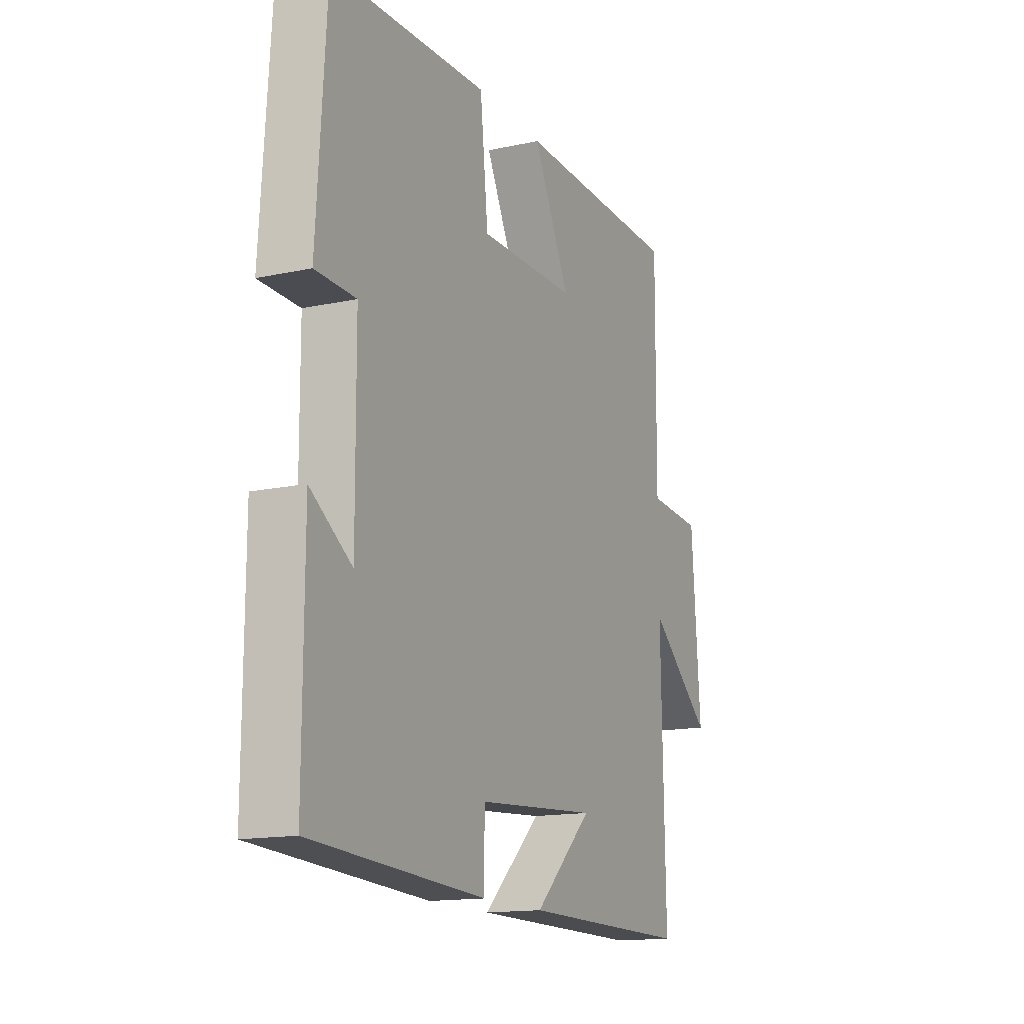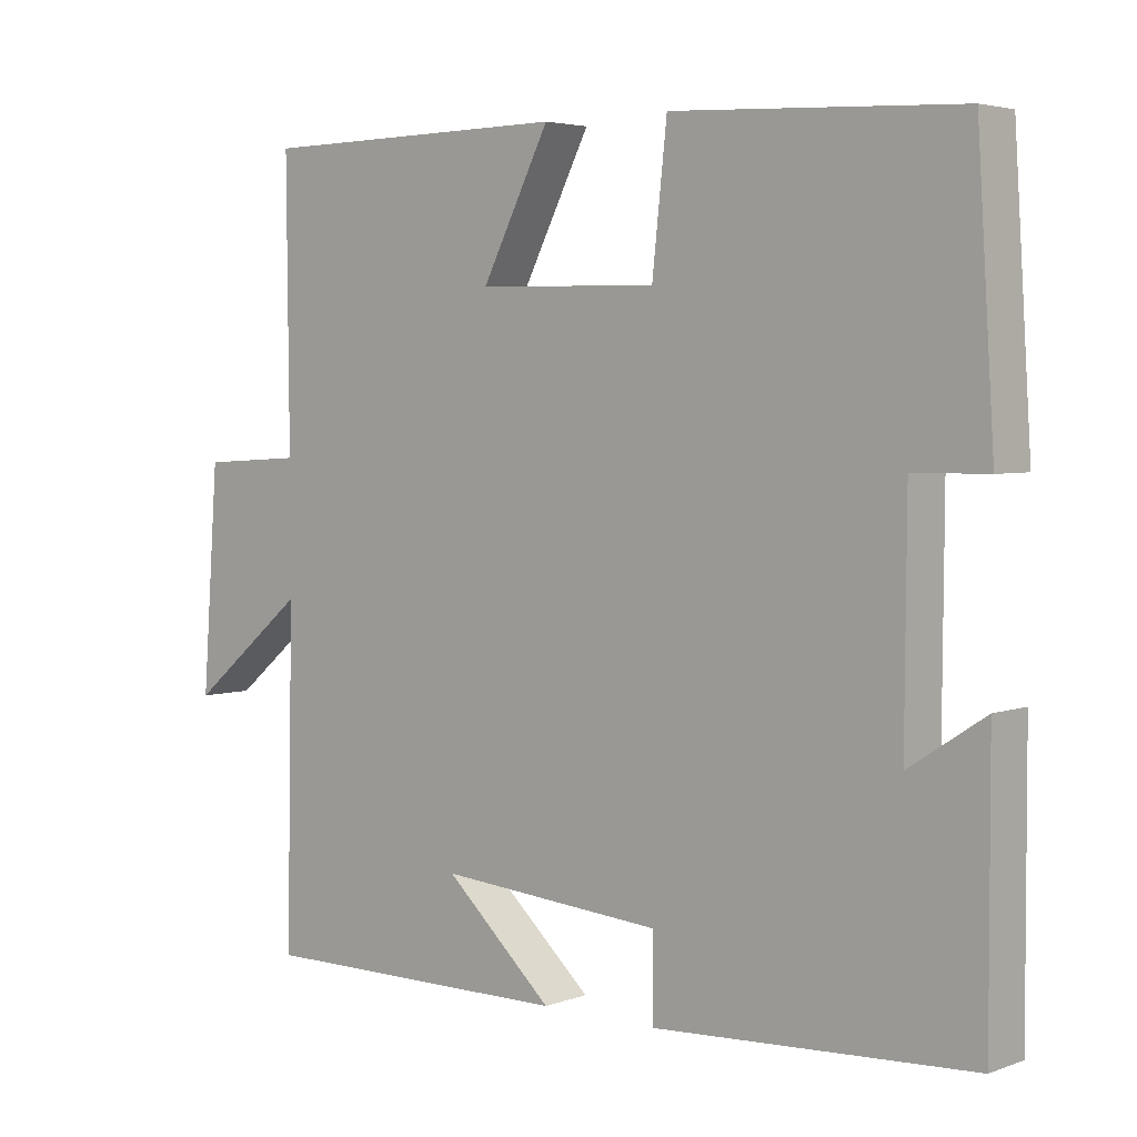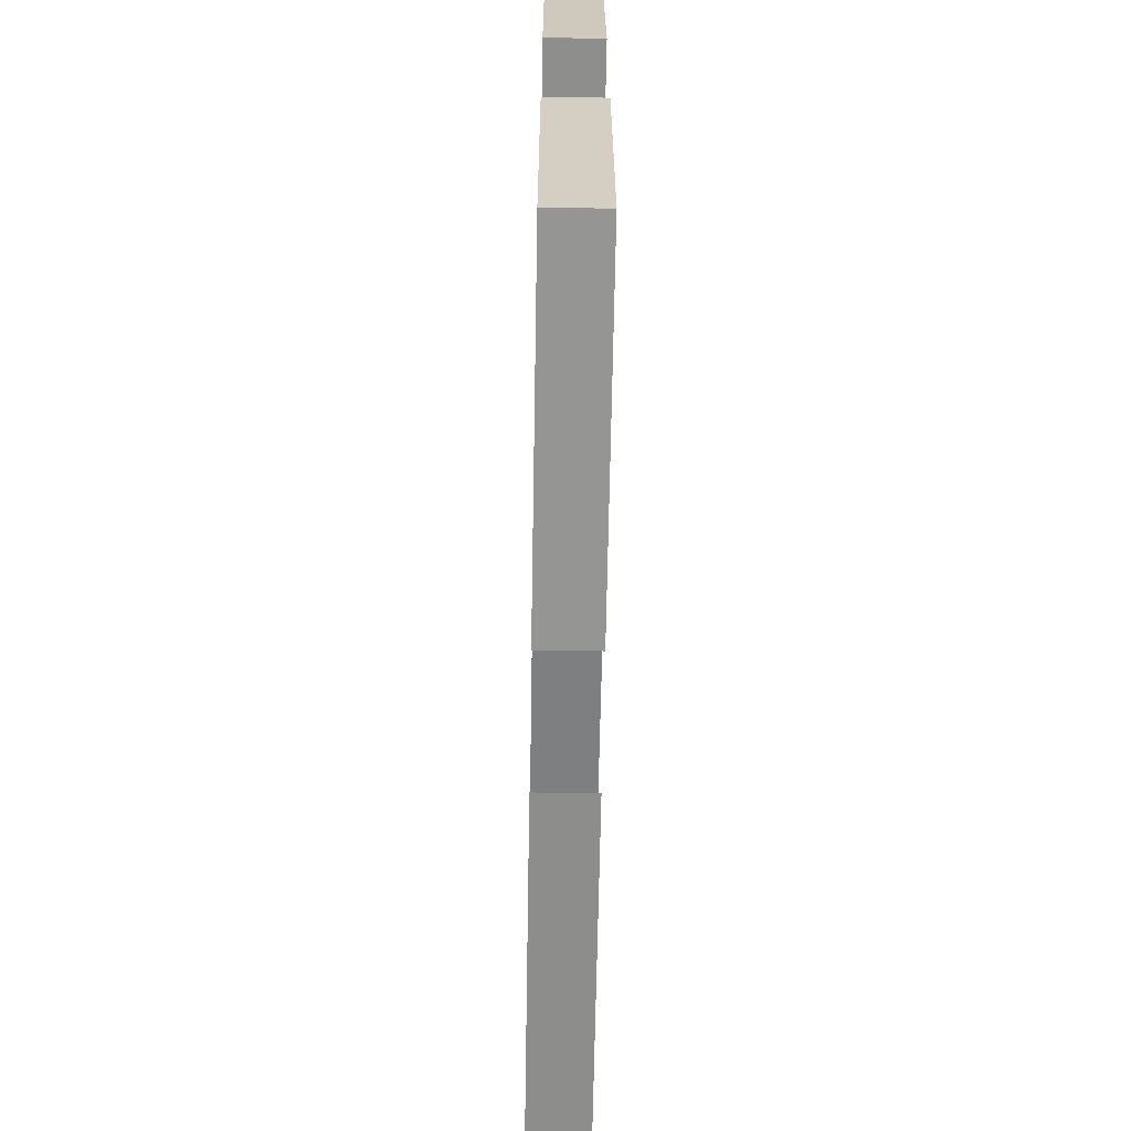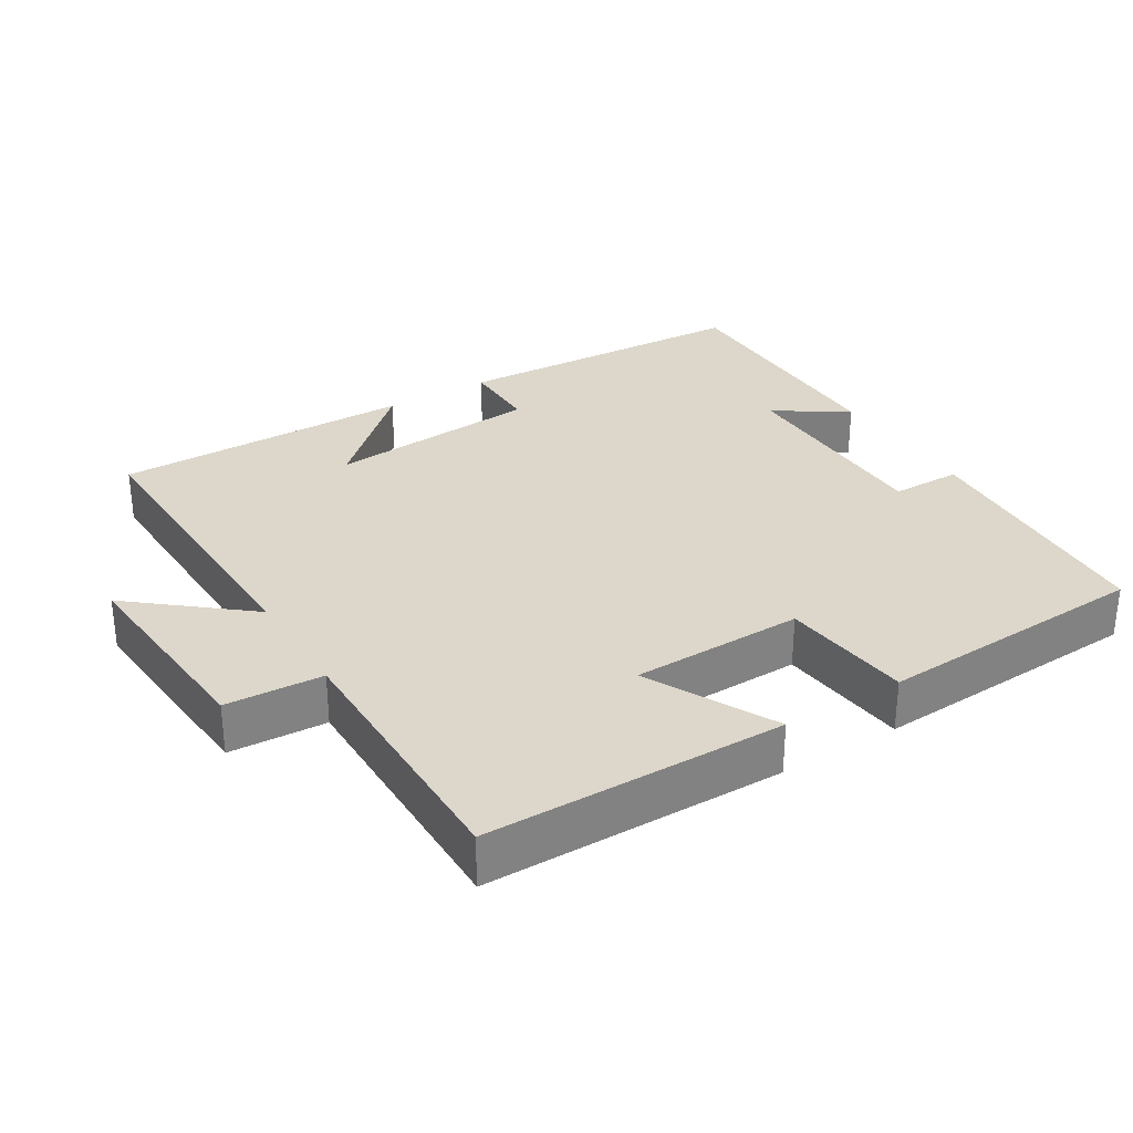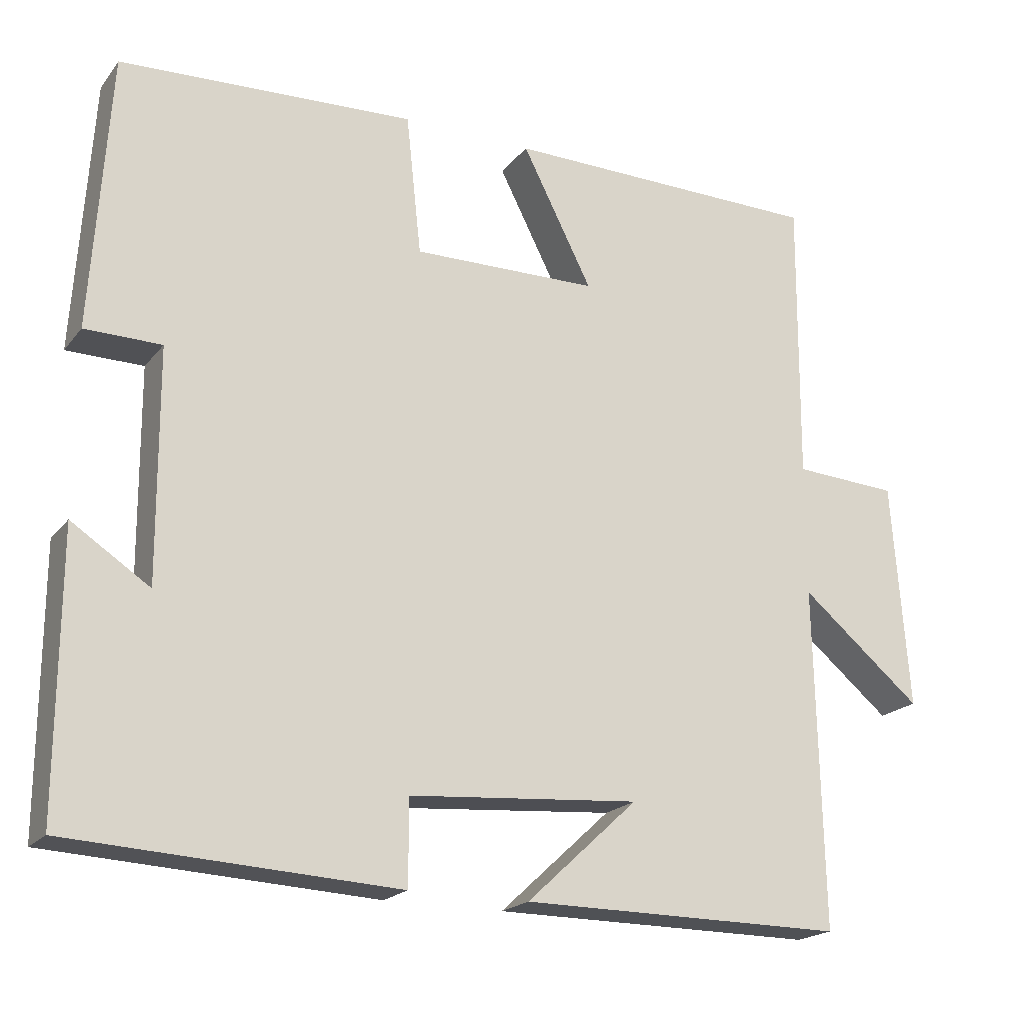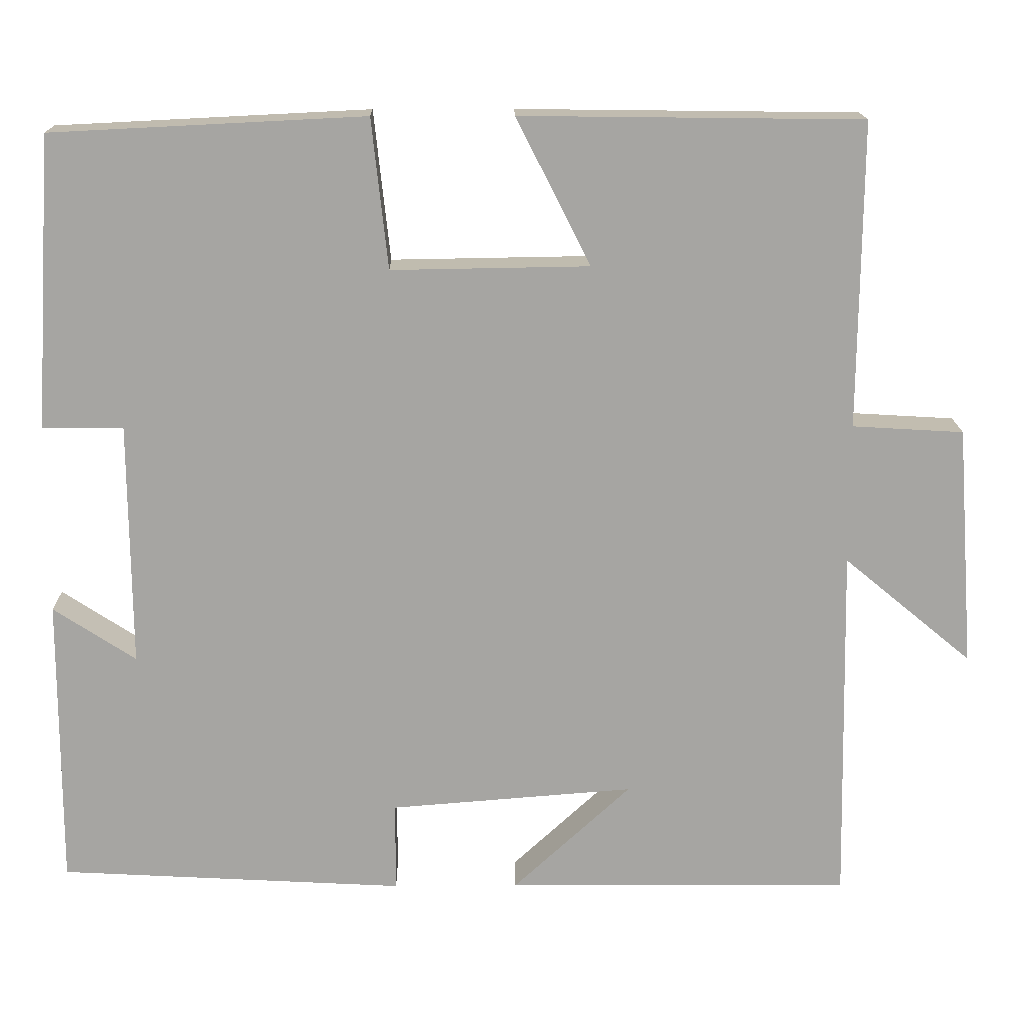
<metadata>
{"format":"obj","ext":"obj","renderer":"f3d","projection":"perspective","resolution":1024,"background":"white","views":[{"elev":-15.0,"azim":114.7,"up":"+Z"},{"elev":4.0,"azim":40.6,"up":"+Z"},{"elev":-64.2,"azim":89.0,"up":"+Z"},{"elev":30.6,"azim":-31.7,"up":"+Y"},{"elev":-19.9,"azim":153.1,"up":"+Z"},{"elev":16.4,"azim":179.2,"up":"+Z"}]}
</metadata>
<code>
v 0.501 0.07 -0.477
v 0.073 0.07 -0.5
v 0.073 0.07 -0.389
v -0.229 0.07 -0.365
v -0.083 0.07 -0.5
v -0.509 0.07 -0.502
v -0.5 0.07 -0.056
v -0.659 0.07 -0.188
v -0.637 0.07 0.11
v -0.5 0.07 0.118
v -0.503 0.07 0.495
v -0.082 0.07 0.5
v -0.174 0.07 0.319
v 0.07 0.07 0.315
v 0.09 0.07 0.5
v 0.477 0.07 0.481
v 0.5 0.07 0.12
v 0.4 0.07 0.119
v 0.398 0.07 -0.183
v 0.5 0.07 -0.116
v 0.501 0 -0.477
v 0.073 0 -0.5
v 0.073 0 -0.389
v -0.229 0 -0.365
v -0.083 0 -0.5
v -0.509 0 -0.502
v -0.5 0 -0.056
v -0.659 0 -0.188
v -0.637 0 0.11
v -0.5 0 0.118
v -0.503 0 0.495
v -0.082 0 0.5
v -0.174 0 0.319
v 0.07 0 0.315
v 0.09 0 0.5
v 0.477 0 0.481
v 0.5 0 0.12
v 0.4 0 0.119
v 0.398 0 -0.183
v 0.5 0 -0.116
f 19 20 1 2
f 18 19 2 3
f 15 16 17 18
f 14 15 18 3
f 13 14 3 4
f 10 11 12 13
f 10 13 4
f 7 8 9 10
f 7 10 4
f 6 7 4
f 4 5 6
f 22 21 40 39
f 23 22 39 38
f 38 37 36 35
f 23 38 35 34
f 24 23 34 33
f 33 32 31 30
f 24 33 30
f 30 29 28 27
f 24 30 27
f 24 27 26
f 26 25 24
f 1 21 22 2
f 2 22 23 3
f 3 23 24 4
f 4 24 25 5
f 5 25 26 6
f 6 26 27 7
f 7 27 28 8
f 8 28 29 9
f 9 29 30 10
f 10 30 31 11
f 11 31 32 12
f 12 32 33 13
f 13 33 34 14
f 14 34 35 15
f 15 35 36 16
f 16 36 37 17
f 17 37 38 18
f 18 38 39 19
f 19 39 40 20
f 20 40 21 1

</code>
